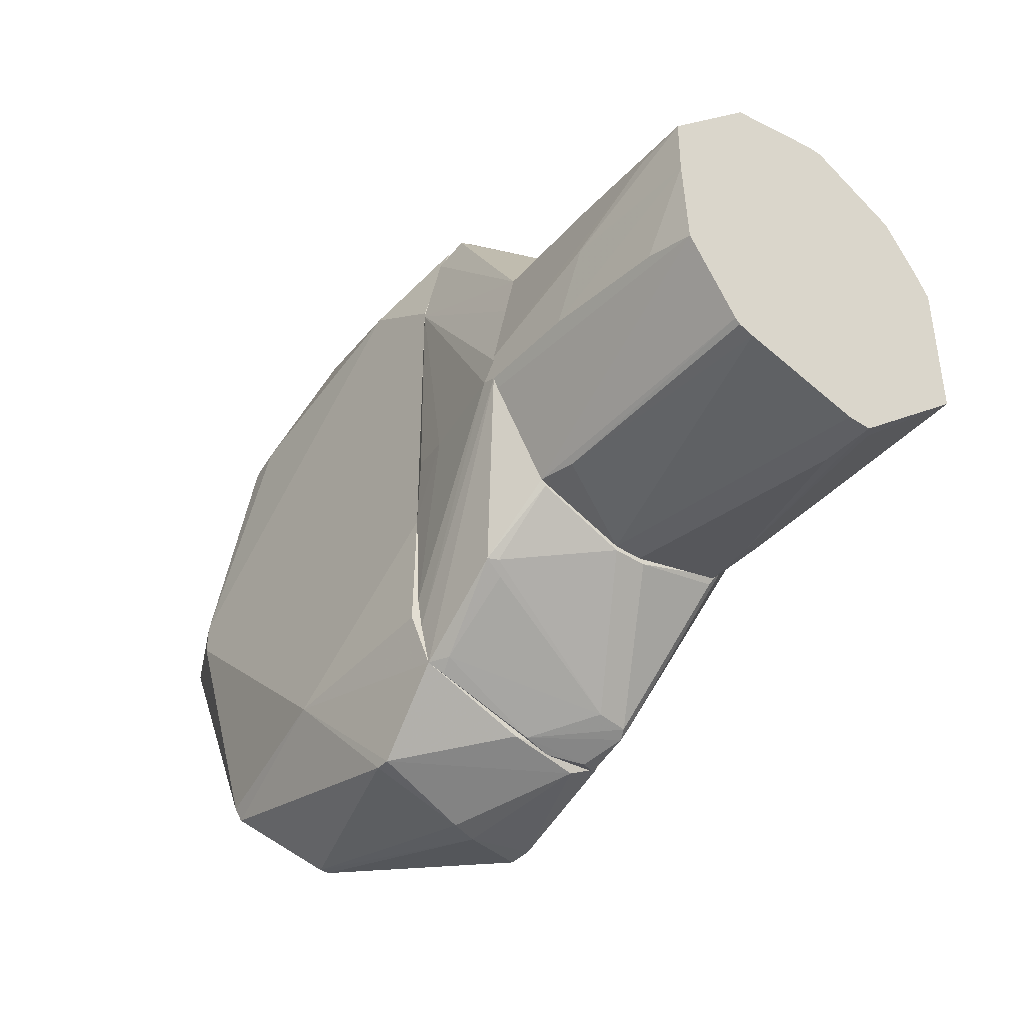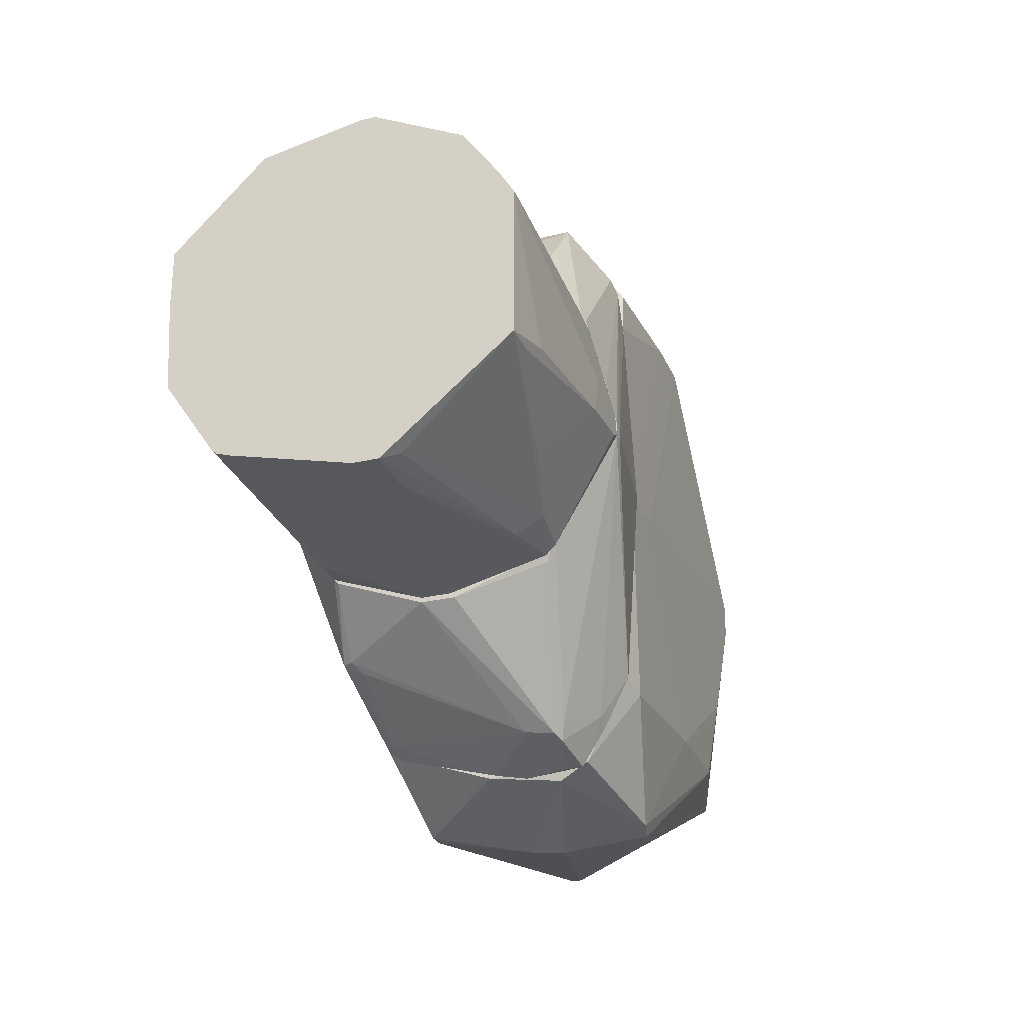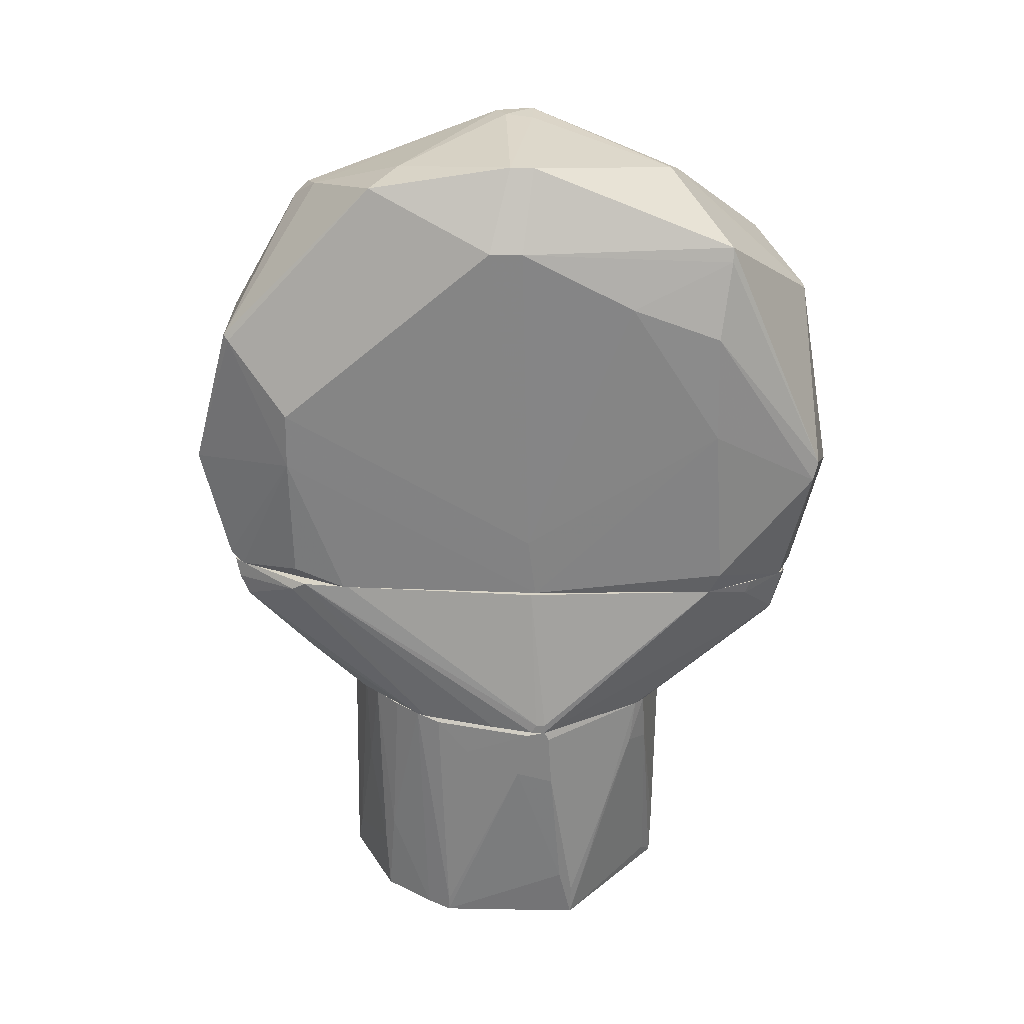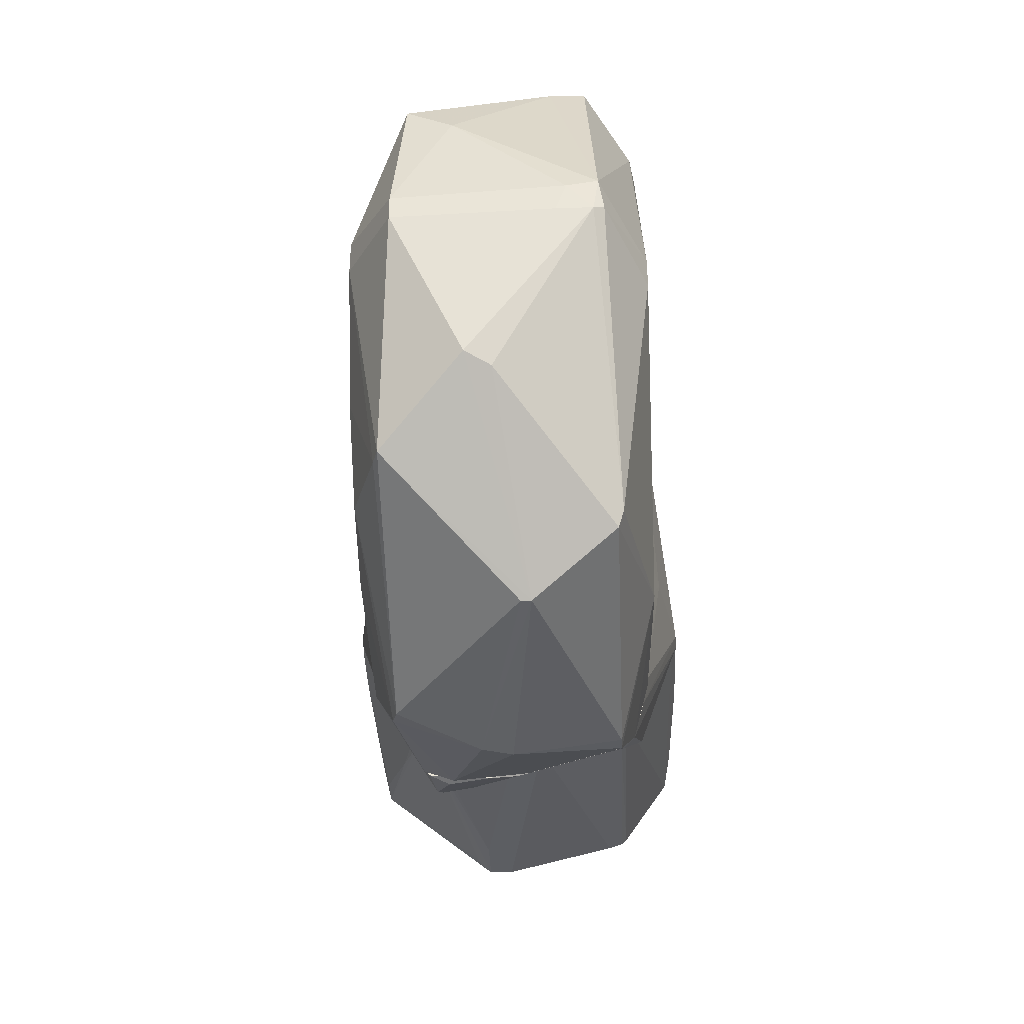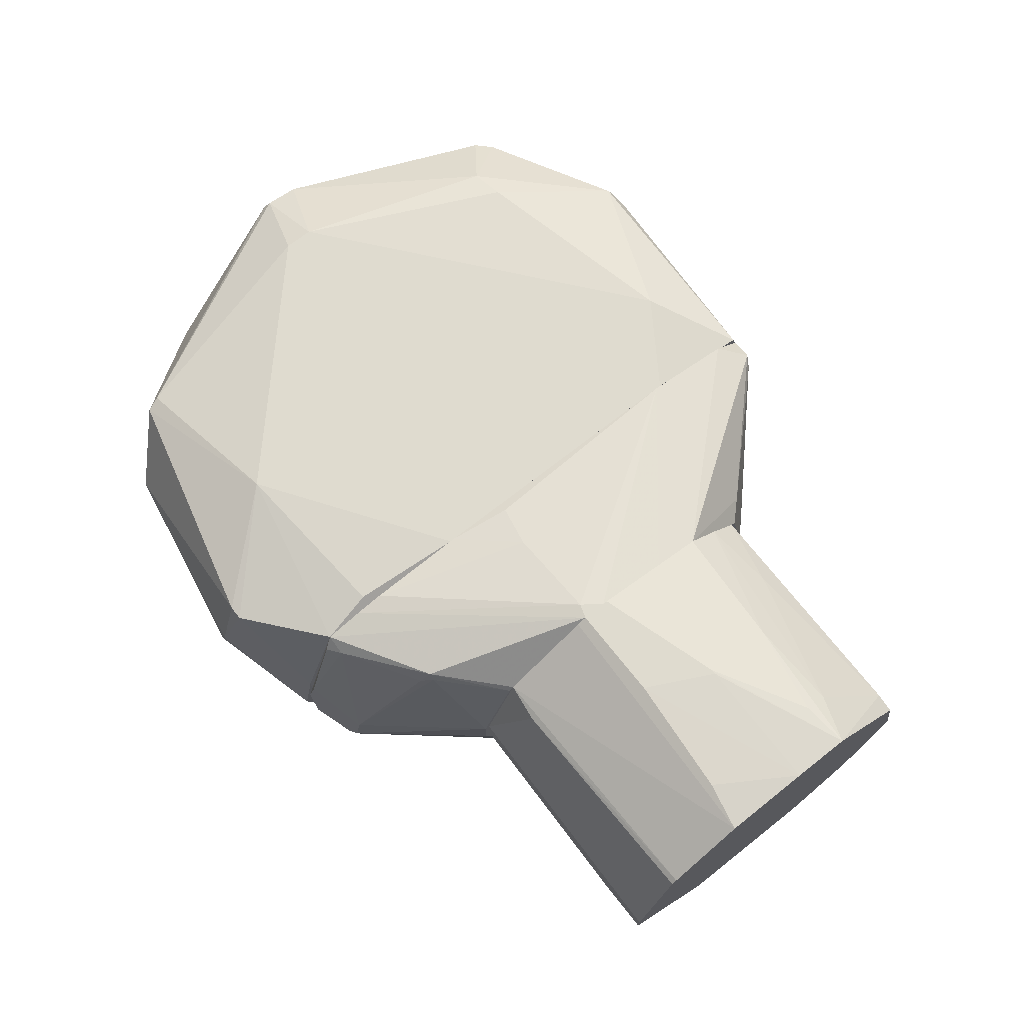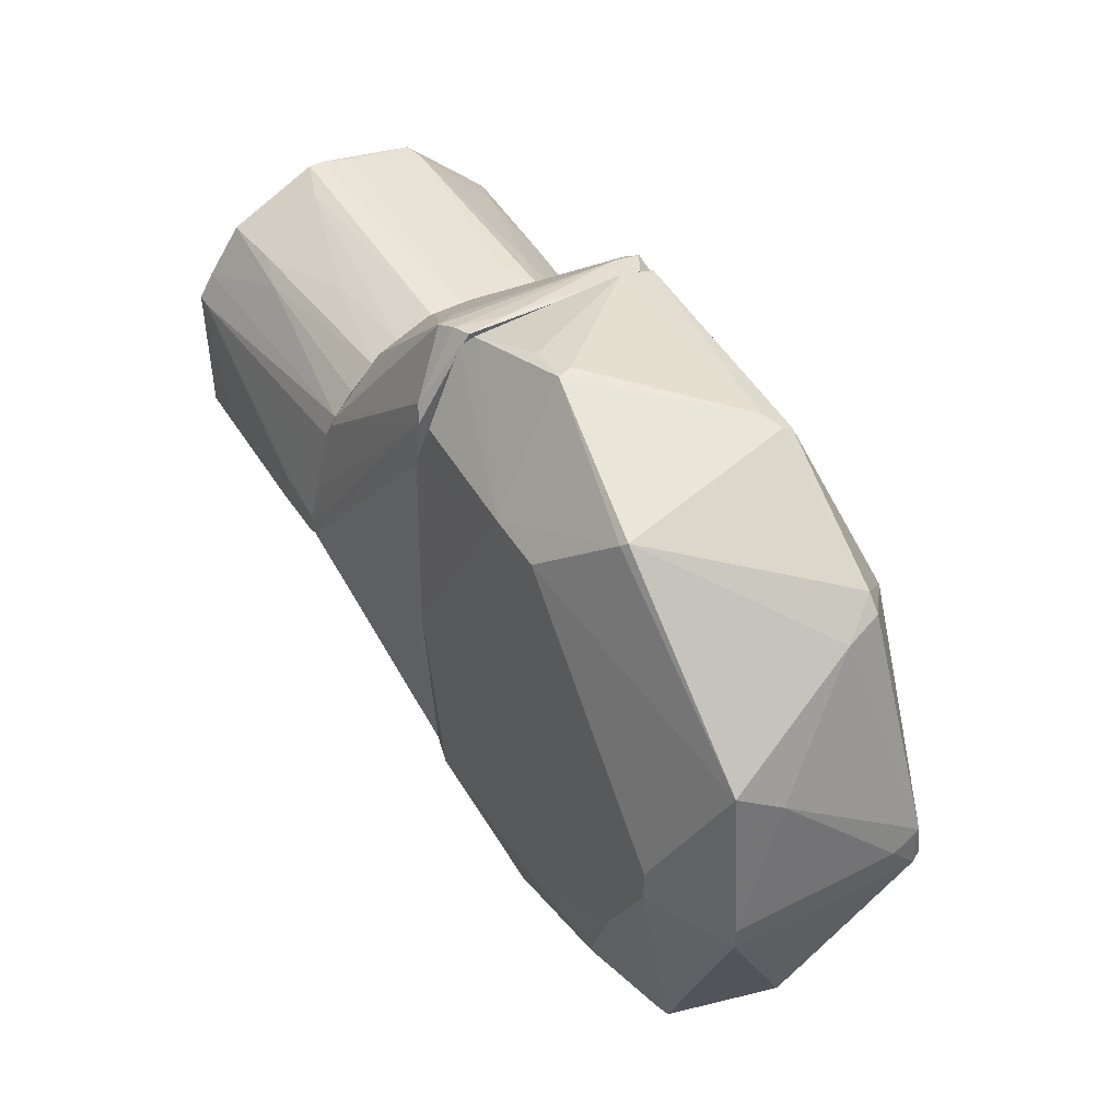
<metadata>
{"format":"obj","ext":"obj","renderer":"f3d","projection":"perspective","resolution":1024,"background":"white","views":[{"elev":-40.5,"azim":51.2,"up":"+Y"},{"elev":-27.7,"azim":109.7,"up":"+Y"},{"elev":-61.0,"azim":-91.3,"up":"+Z"},{"elev":-37.9,"azim":-87.6,"up":"+Y"},{"elev":70.5,"azim":51.7,"up":"+Z"},{"elev":47.8,"azim":-120.4,"up":"+Y"}]}
</metadata>
<code>
o convex_0
v 0.04099 0.005592 -0.01948
v 0.05212 0.002079 0.02089
v 0.05153 0.002079 0.02089
v 0.0685 -0.02191 -0.005431
v 0.0685 0.02198 -0.003674
v 0.03631 -0.02191 0.00275
v 0.03631 0.01963 0.01094
v 0.0685 -0.008445 0.01972
v 0.0685 -0.009614 -0.02006
v 0.03631 -0.01781 -0.01362
v 0.03631 -0.006104 0.02089
v 0.0685 0.009102 0.02031
v 0.03631 0.01846 -0.01187
v 0.0685 0.007929 -0.02006
v 0.0685 -0.01781 0.01329
v 0.03631 -0.004932 -0.02123
v 0.0685 0.01963 0.009773
v 0.03631 -0.01781 0.01387
v 0.03631 0.01203 0.01797
v 0.03631 0.02198 0.000408
v 0.0685 0.01671 -0.01421
v 0.03631 0.01261 -0.01713
v 0.04334 -0.01957 -0.01128
v 0.03631 0.02198 -0.003678
v 0.0685 -0.02191 -0.002507
v 0.03631 -0.02191 -0.000751
v 0.04451 -0.006104 -0.02123
v 0.06615 0.01963 0.01036
v 0.06264 0.01144 0.01855
v 0.0369 -0.002591 -0.02123
v 0.06264 -0.007273 0.02031
v 0.03631 -0.002591 0.02089
v 0.04099 -0.01839 0.01328
v 0.0685 0.02198 -0.001922
v 0.0486 0.01963 -0.00953
v 0.06147 -0.007857 -0.02065
v 0.05679 0.01612 -0.0148
v 0.04509 0.01729 0.01328
v 0.03631 -0.01897 -0.01245
v 0.06206 -0.02191 -0.005431
v 0.0369 0.009686 -0.0183
v 0.0685 -0.01839 0.01153
v 0.05095 -0.0143 -0.01655
v 0.04802 -0.006104 0.02089
v 0.06264 0.008517 0.02031
v 0.0685 -0.01722 0.01387
v 0.04334 -0.001422 -0.02123
v 0.0685 0.002079 0.02031
v 0.06381 0.02139 -0.005431
v 0.03631 0.02022 -0.008359
v 0.0685 0.01085 -0.0183
v 0.06674 -0.02073 -0.007183
v 0.03631 -0.007273 0.02031
v 0.03631 0.01612 0.01445
v 0.06088 0.01729 -0.01362
v 0.03631 0.01554 -0.0148
v 0.06791 0.02139 0.001583
v 0.06674 0.007929 -0.02006
v 0.05153 0.01085 0.01914
v 0.04275 0.02022 0.008602
v 0.04217 -0.01722 -0.01421
v 0.0644 -0.009614 -0.02006
v 0.03749 -0.00552 -0.02123
f 43 10 63
f 4 5 8
f 5 4 9
f 6 7 10
f 7 6 11
f 3 2 12
f 8 5 12
f 10 7 13
f 5 9 14
f 4 8 15
f 10 13 16
f 12 5 17
f 11 6 18
f 7 11 19
f 13 7 20
f 5 14 21
f 16 13 22
f 20 5 24
f 13 20 24
f 6 4 25
f 4 15 25
f 4 6 26
f 6 10 26
f 12 17 28
f 12 28 29
f 16 22 30
f 27 16 30
f 19 11 32
f 18 6 33
f 17 5 34
f 5 20 34
f 14 9 36
f 9 27 36
f 28 7 38
f 29 28 38
f 26 10 39
f 26 39 40
f 23 4 40
f 4 26 40
f 39 23 40
f 1 30 41
f 30 22 41
f 6 25 42
f 25 15 42
f 33 6 42
f 15 33 42
f 2 3 44
f 3 32 44
f 32 11 44
f 3 12 45
f 32 3 45
f 19 32 45
f 15 8 46
f 8 18 46
f 33 15 46
f 18 33 46
f 27 30 47
f 14 36 47
f 36 27 47
f 12 2 48
f 8 12 48
f 31 8 48
f 2 44 48
f 44 31 48
f 5 21 49
f 24 5 49
f 49 35 50
f 13 24 50
f 35 13 50
f 24 49 50
f 21 14 51
f 37 21 51
f 22 37 51
f 9 4 52
f 4 23 52
f 11 18 53
f 18 8 53
f 8 31 53
f 44 11 53
f 31 44 53
f 7 19 54
f 38 7 54
f 29 38 54
f 13 35 55
f 37 13 55
f 21 37 55
f 49 21 55
f 35 49 55
f 22 13 56
f 13 37 56
f 37 22 56
f 28 17 57
f 20 28 57
f 17 34 57
f 34 20 57
f 30 1 58
f 1 41 58
f 41 22 58
f 14 47 58
f 47 30 58
f 51 14 58
f 22 51 58
f 12 29 59
f 45 12 59
f 19 45 59
f 54 19 59
f 29 54 59
f 20 7 60
f 7 28 60
f 28 20 60
f 39 10 61
f 23 39 61
f 43 9 61
f 10 43 61
f 9 52 61
f 52 23 61
f 27 9 62
f 9 43 62
f 43 27 62
f 10 16 63
f 16 27 63
f 27 43 63
o convex_1
v 0.007054 0.04127 -0.006604
v -0.0415 -0.001428 0.00685
v -0.0415 -0.001428 0.01094
v 0.01583 -0.03828 -0.007188
v 0.01642 0.02314 0.0168
v -0.03155 -0.000248 -0.01655
v -0.02512 -0.03244 0.0127
v 0.01642 0.02256 -0.01655
v -0.02921 0.03016 0.01036
v 0.01642 -0.03244 0.01446
v -0.0298 -0.02658 -0.01304
v -0.0374 0.01904 -0.01011
v 0.01349 -0.02775 -0.01655
v -0.03155 -0.000248 0.0168
v -0.01692 0.03718 -0.01128
v 0.01642 0.0366 0.01328
v 0.002377 -0.04238 -0.003089
v -0.01283 0.03835 0.01153
v -0.03857 -0.01897 -0.003089
v -0.005817 -0.02774 0.0168
v -0.001723 -0.04004 -0.01245
v 0.00647 -0.04004 0.0127
v -0.02044 -0.03828 0.002169
v -0.008742 0.02957 -0.01655
v -0.04091 -0.001428 -0.01128
v -0.02044 0.02431 0.01621
v 0.01642 0.0366 -0.0107
v -0.02044 -0.02541 -0.01596
v 0.01642 -0.003172 -0.01714
v 0.005886 0.03016 0.0168
v 0.01642 -0.01254 0.0168
v 0.001793 0.04245 -0.007188
v -0.04091 0.003248 0.01153
v 0.01642 -0.03653 -0.0107
v -0.01751 0.03777 -0.0107
v -0.03155 -0.02658 -0.01245
v -0.02453 0.02373 0.01563
v -0.03155 0.003829 -0.01655
v -0.03214 0.02723 0.006262
v -0.006985 -0.02599 -0.01655
v -0.03155 -0.003761 0.0168
v 0.01408 0.02899 -0.01596
v -0.01049 0.03952 0.009192
v 0.01642 0.03777 0.009188
v 0.01525 -0.026 0.01621
v -0.03857 0.01553 -0.004846
v 0.01642 -0.03711 0.001581
v -0.0257 -0.03068 0.01328
v -0.0374 -0.02015 -0.000169
v 0.01642 -0.02658 -0.01596
v -0.04091 0.001487 -0.01128
v 0.003545 -0.04238 0.000412
v 0.000619 -0.03945 -0.01304
v -0.02044 -0.03828 0.003339
v 0.004718 -0.04004 0.0127
v 0.008812 -0.002009 -0.01714
v 0.01525 0.03835 -0.00953
v -0.03097 0.02841 0.01036
v -0.04091 -0.000838 0.01212
v 0.002377 0.04245 -0.005431
v -0.02453 -0.01429 -0.01655
v -0.001723 0.02957 -0.01655
v -0.01283 0.03893 0.01036
v -0.0415 0.002077 0.008019
f 109 114 127
f 71 68 73
f 68 71 79
f 66 65 82
f 68 77 83
f 73 83 85
f 84 80 86
f 75 78 87
f 82 65 88
f 79 71 90
f 84 74 91
f 71 73 92
f 77 68 93
f 68 79 93
f 79 81 93
f 89 77 93
f 81 89 93
f 73 68 94
f 68 83 94
f 92 73 97
f 78 75 98
f 95 78 98
f 69 74 99
f 74 84 99
f 84 86 99
f 88 69 99
f 82 88 99
f 81 72 100
f 77 89 100
f 89 81 100
f 96 77 100
f 75 87 101
f 69 88 101
f 72 98 102
f 98 75 102
f 92 76 103
f 83 77 104
f 90 71 105
f 81 79 106
f 95 98 106
f 79 90 107
f 106 79 107
f 83 73 108
f 73 94 108
f 94 83 108
f 96 102 109
f 102 75 109
f 85 67 110
f 73 85 110
f 67 97 110
f 97 73 110
f 66 70 111
f 70 83 111
f 83 104 111
f 70 66 112
f 66 82 112
f 76 92 113
f 97 76 113
f 92 97 113
f 88 65 114
f 75 101 114
f 101 88 114
f 109 75 114
f 80 67 115
f 67 85 115
f 67 80 116
f 80 84 116
f 84 91 116
f 97 67 116
f 76 97 116
f 103 76 116
f 91 103 116
f 86 80 117
f 82 99 117
f 99 86 117
f 70 112 117
f 112 82 117
f 80 115 117
f 117 115 118
f 83 70 118
f 85 83 118
f 115 85 118
f 70 117 118
f 101 87 119
f 69 101 119
f 92 103 119
f 95 64 120
f 64 107 120
f 107 90 120
f 100 72 121
f 96 100 121
f 72 102 121
f 102 96 121
f 96 66 122
f 77 96 122
f 104 77 122
f 66 111 122
f 111 104 122
f 64 95 123
f 95 106 123
f 107 64 123
f 106 107 123
f 74 69 124
f 91 74 124
f 103 91 124
f 69 119 124
f 119 103 124
f 87 78 125
f 71 92 125
f 78 95 125
f 105 71 125
f 90 105 125
f 119 87 125
f 92 119 125
f 120 90 125
f 95 120 125
f 72 81 126
f 98 72 126
f 81 106 126
f 106 98 126
f 65 66 127
f 66 96 127
f 96 109 127
f 114 65 127
o convex_2
v 0.01642 -0.002596 -0.01772
v 0.03631 -0.00318 0.02089
v 0.03631 0.006166 0.01914
v 0.03631 -0.004931 -0.02123
v 0.01642 0.03777 -0.00953
v 0.01642 -0.03244 0.01445
v 0.01642 0.03367 0.01445
v 0.02344 -0.03535 -0.00894
v 0.03631 0.02255 -0.00426
v 0.03631 -0.02249 0.002754
v 0.01642 -0.03244 -0.01303
v 0.02052 0.03601 0.01211
v 0.01759 0.02958 -0.01538
v 0.03631 0.01261 -0.01713
v 0.02871 -0.02541 0.01562
v 0.01759 -0.004347 0.01738
v 0.03631 0.02022 0.01036
v 0.03631 -0.01839 -0.01304
v 0.0211 0.03601 -0.0107
v 0.01642 0.02255 0.0168
v 0.01642 -0.02659 -0.01596
v 0.01701 -0.03711 0.000412
v 0.03631 -0.01781 0.01387
v 0.03631 0.01202 0.01797
v 0.01642 0.02197 -0.01655
v 0.01642 -0.02424 0.01621
v 0.03456 -0.005515 0.02089
v 0.03573 0.02021 -0.01128
v 0.01642 -0.03711 -0.01011
v 0.01935 0.0366 0.01329
v 0.03397 0.0249 -0.000169
v 0.03514 -0.003764 -0.02123
v 0.03631 -0.006098 0.02089
v 0.02227 -0.03595 -0.009526
v 0.03631 -0.02249 -0.001336
v 0.01642 0.03718 0.01153
v 0.01701 -0.0336 0.0127
v 0.02344 -0.03477 -0.005431
v 0.03631 0.002073 -0.02006
v 0.01642 0.02782 -0.01596
v 0.02344 0.03426 -0.007773
v 0.01818 -0.03185 -0.01303
v 0.02286 -0.005515 0.01855
v 0.02812 -0.02658 0.01329
v 0.01642 -0.03771 -0.003093
v 0.03631 0.02255 0.000412
v 0.03631 0.01143 -0.01772
v 0.03397 0.02255 0.01094
v 0.03514 -0.004931 -0.02123
v 0.02871 0.02782 -0.01128
v 0.03631 -0.01781 -0.01362
v 0.01701 0.03777 -0.00426
v 0.03573 -0.01956 -0.01245
v 0.01993 0.0366 0.01036
v 0.01642 -0.02775 0.01562
v 0.03631 -0.01839 0.01329
v 0.01876 0.03718 -0.01011
v 0.03339 0.02548 -0.00485
v 0.02344 -0.03419 -0.01012
v 0.02929 -0.02541 0.01445
v 0.01642 -0.01196 0.0168
v 0.01759 -0.03771 -0.007773
v 0.01876 -0.03244 0.01329
v 0.03631 -0.00318 -0.02123
f 167 166 191
f 130 129 131
f 132 128 133
f 132 133 134
f 130 131 136
f 131 129 137
f 133 128 138
f 136 131 141
f 130 136 144
f 131 137 145
f 141 140 146
f 129 130 147
f 134 133 147
f 138 128 148
f 137 129 150
f 130 144 151
f 147 130 151
f 134 147 151
f 128 132 152
f 147 133 153
f 129 147 154
f 136 141 155
f 133 138 156
f 134 151 157
f 128 152 159
f 133 142 160
f 150 129 160
f 142 150 160
f 129 154 160
f 145 135 161
f 135 149 161
f 137 135 162
f 145 137 162
f 132 134 163
f 134 157 163
f 135 137 165
f 149 135 165
f 141 131 166
f 132 140 167
f 152 132 167
f 159 152 167
f 148 131 169
f 138 148 169
f 156 138 169
f 161 156 169
f 147 143 170
f 154 147 170
f 153 154 170
f 133 156 172
f 164 133 172
f 149 164 172
f 144 136 173
f 136 158 173
f 158 139 173
f 140 141 174
f 141 166 174
f 166 167 174
f 167 140 174
f 151 144 175
f 139 157 175
f 157 151 175
f 144 173 175
f 173 139 175
f 148 128 176
f 131 148 176
f 159 131 176
f 128 159 176
f 141 146 177
f 155 141 177
f 131 145 178
f 145 161 178
f 132 163 179
f 163 157 179
f 135 145 180
f 162 135 180
f 145 162 180
f 157 139 181
f 139 158 181
f 168 146 181
f 158 168 181
f 179 157 181
f 153 133 182
f 154 153 182
f 133 160 182
f 160 154 182
f 137 150 183
f 150 142 183
f 140 132 184
f 146 140 184
f 132 179 184
f 181 146 184
f 179 181 184
f 136 155 185
f 158 136 185
f 146 168 185
f 168 158 185
f 177 146 185
f 155 177 185
f 169 131 186
f 161 169 186
f 131 178 186
f 178 161 186
f 165 137 187
f 142 171 187
f 171 165 187
f 137 183 187
f 183 142 187
f 143 147 188
f 147 153 188
f 170 143 188
f 153 170 188
f 161 149 189
f 156 161 189
f 172 156 189
f 149 172 189
f 142 133 190
f 133 164 190
f 164 149 190
f 149 165 190
f 171 142 190
f 165 171 190
f 131 159 191
f 166 131 191
f 159 167 191

</code>
